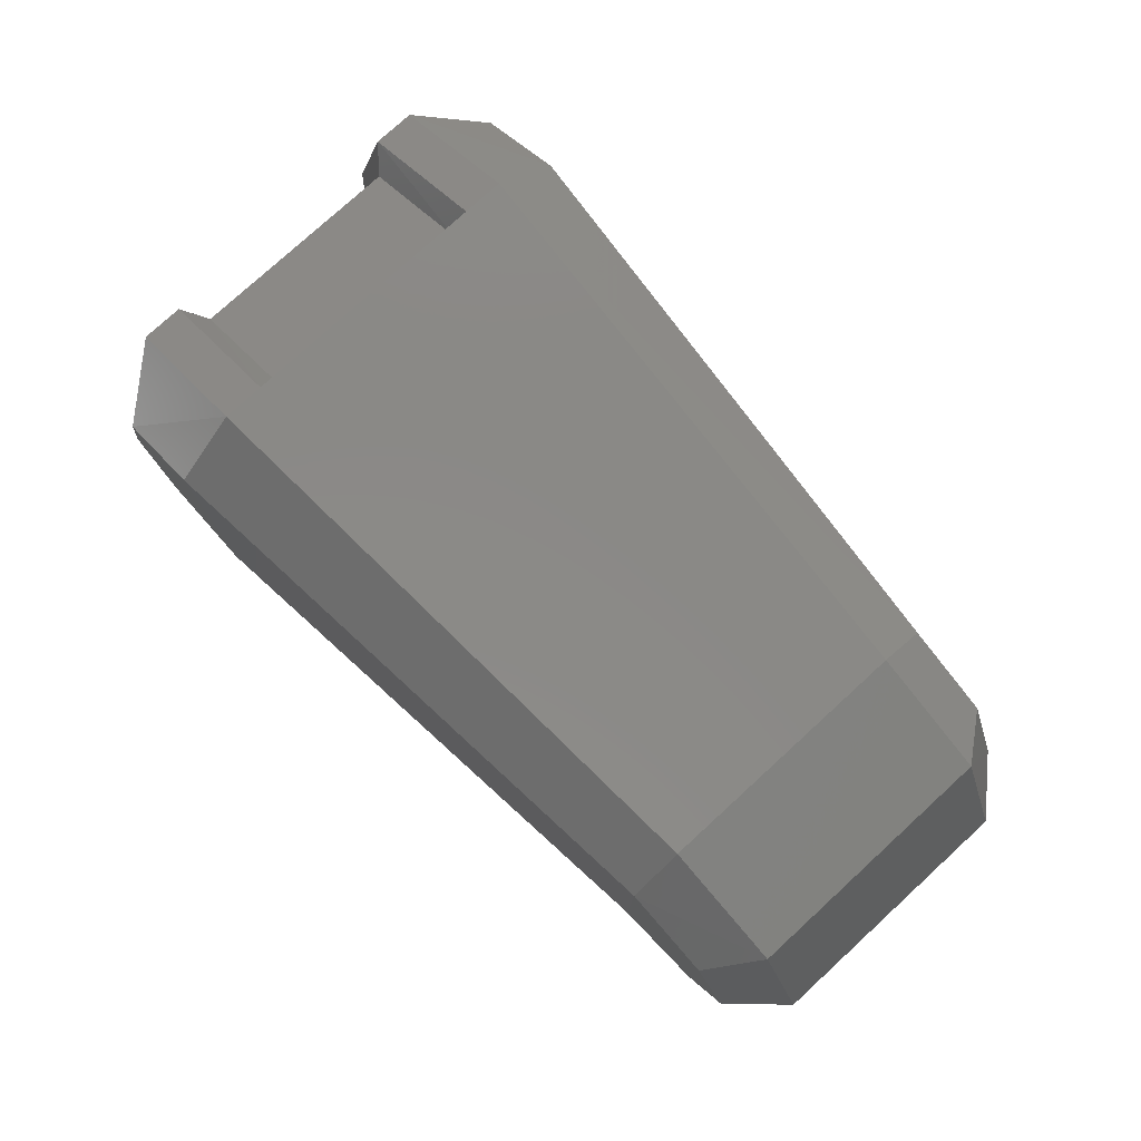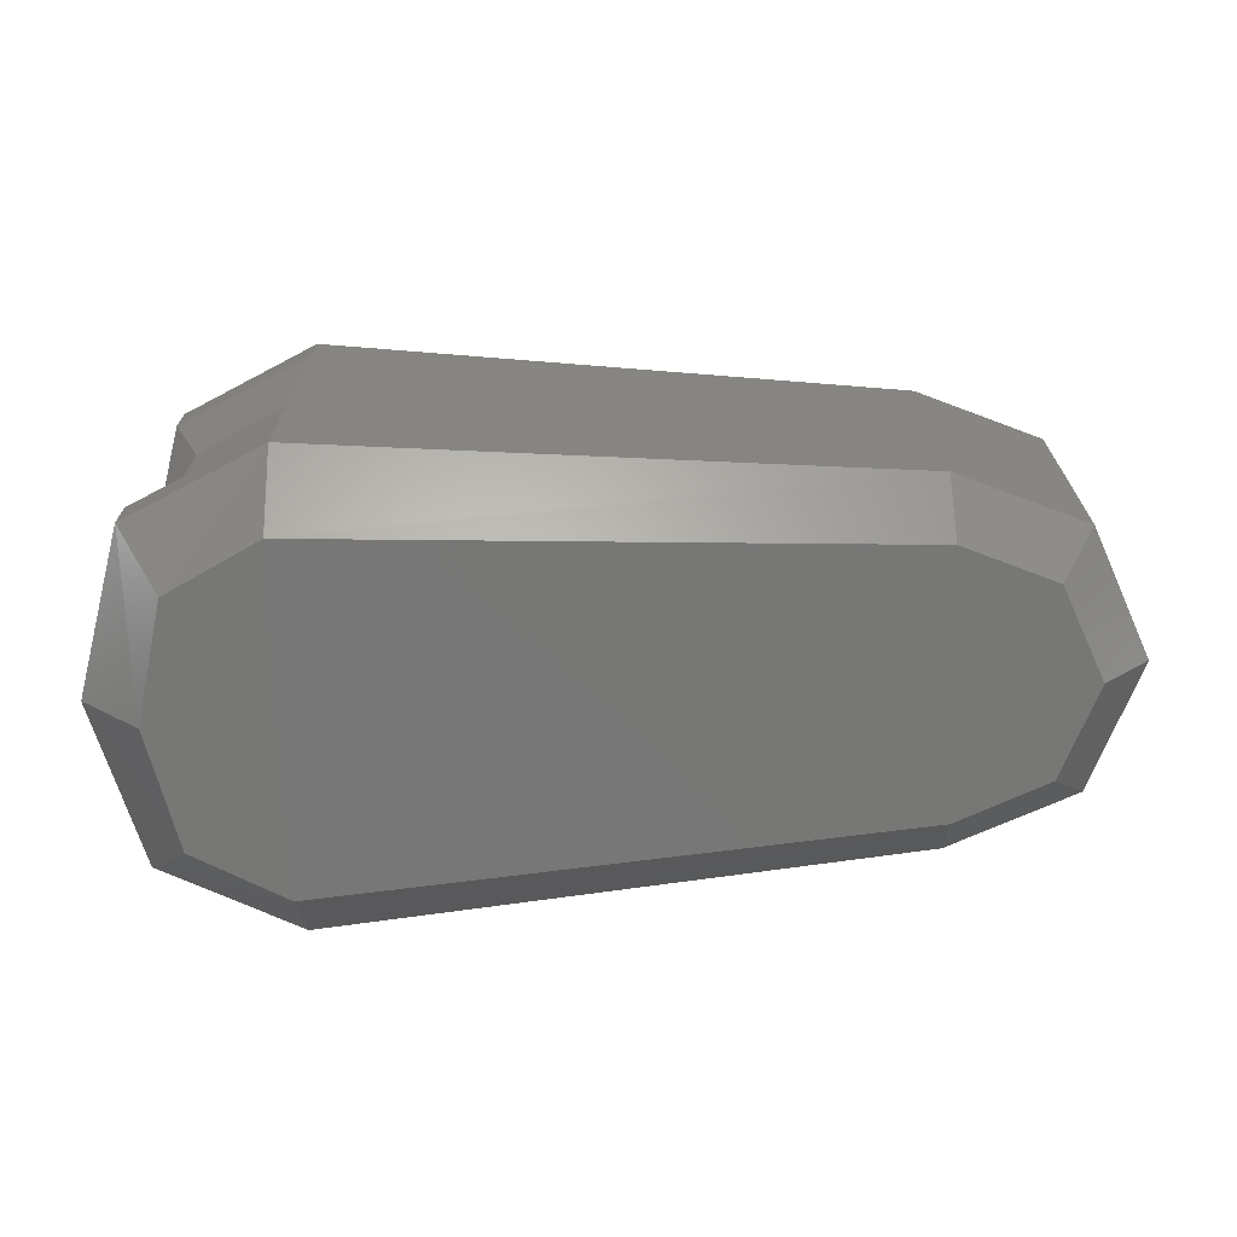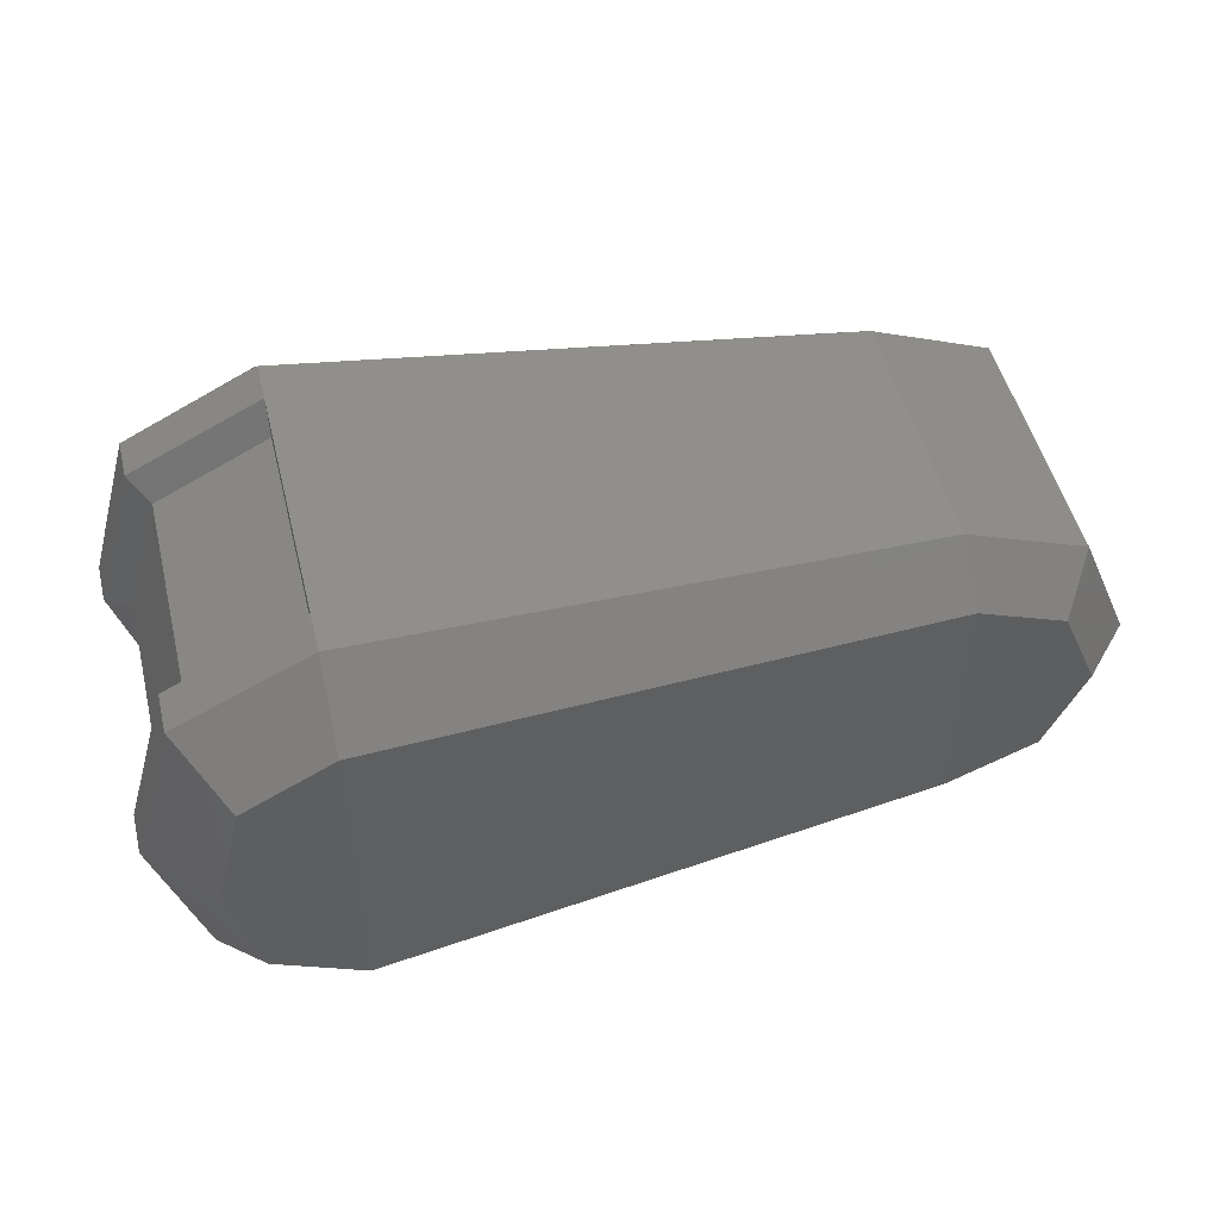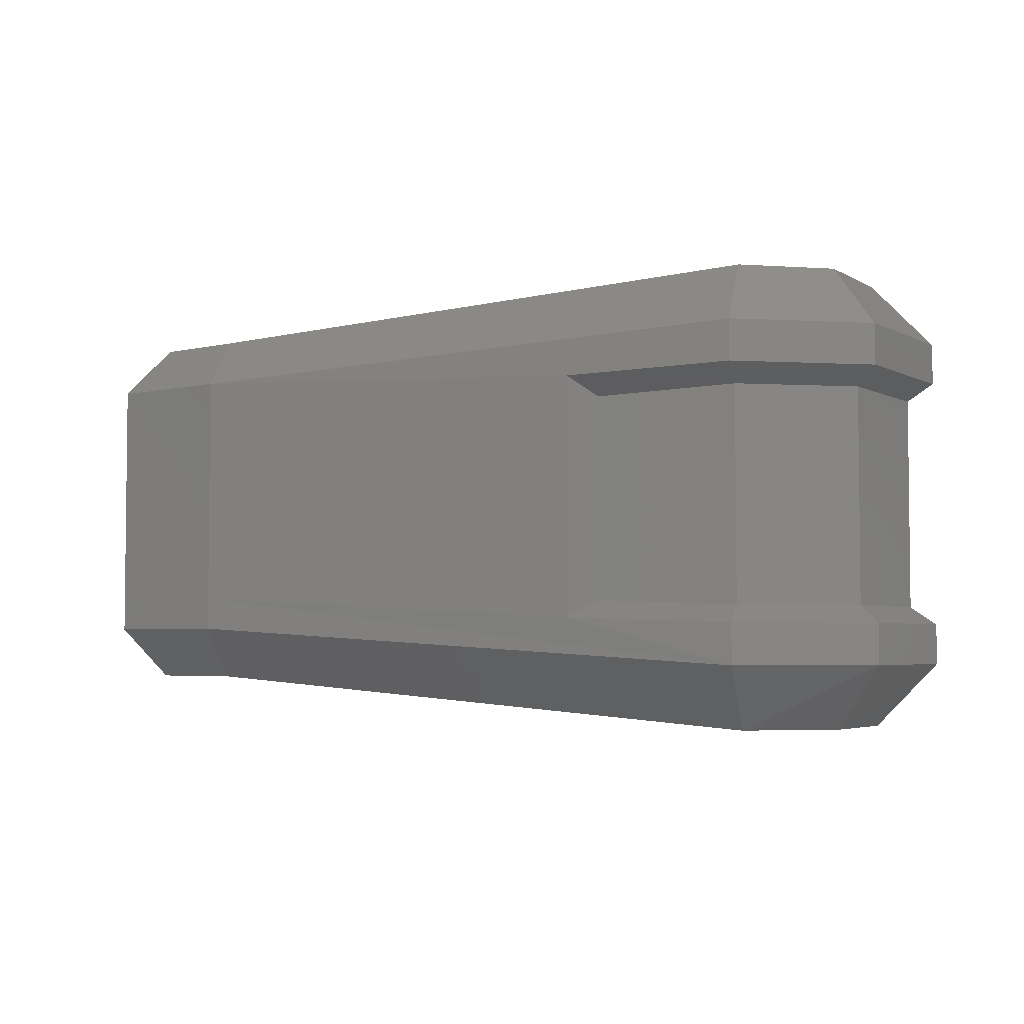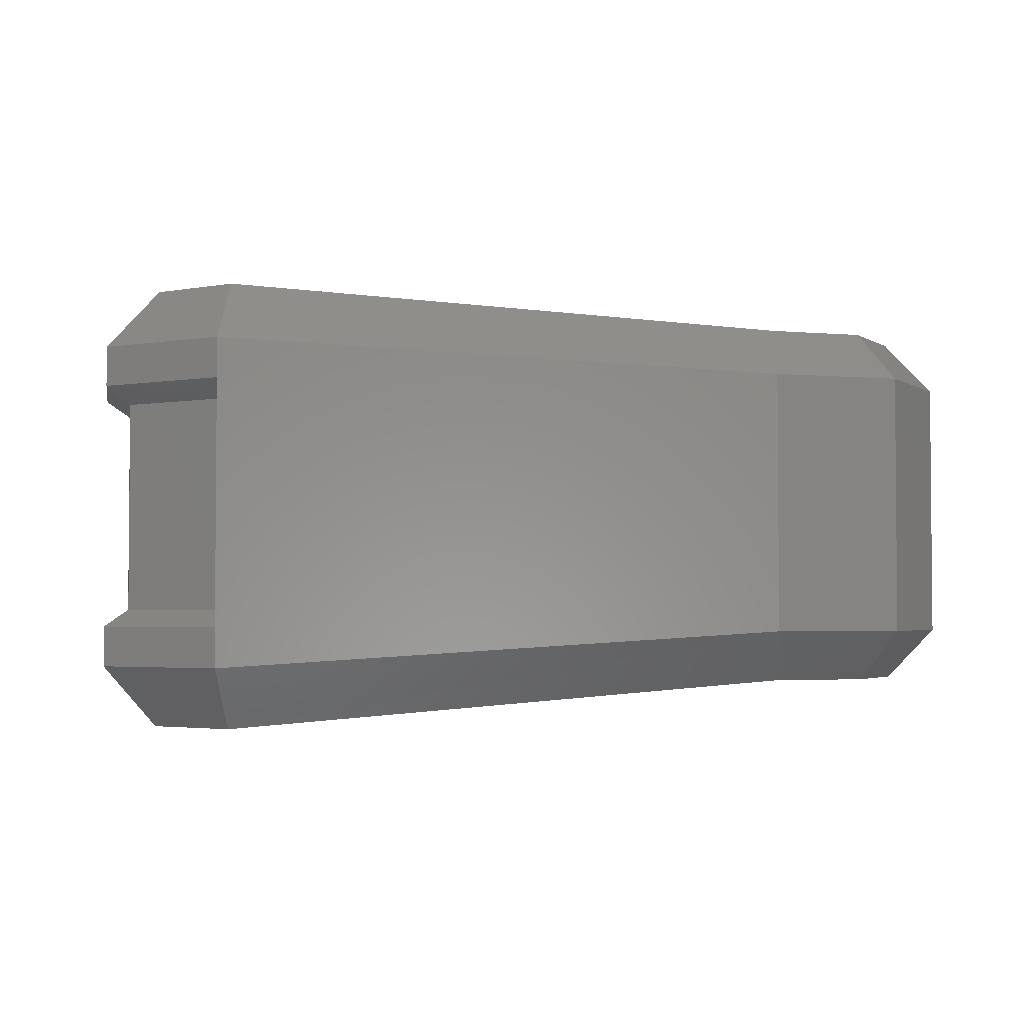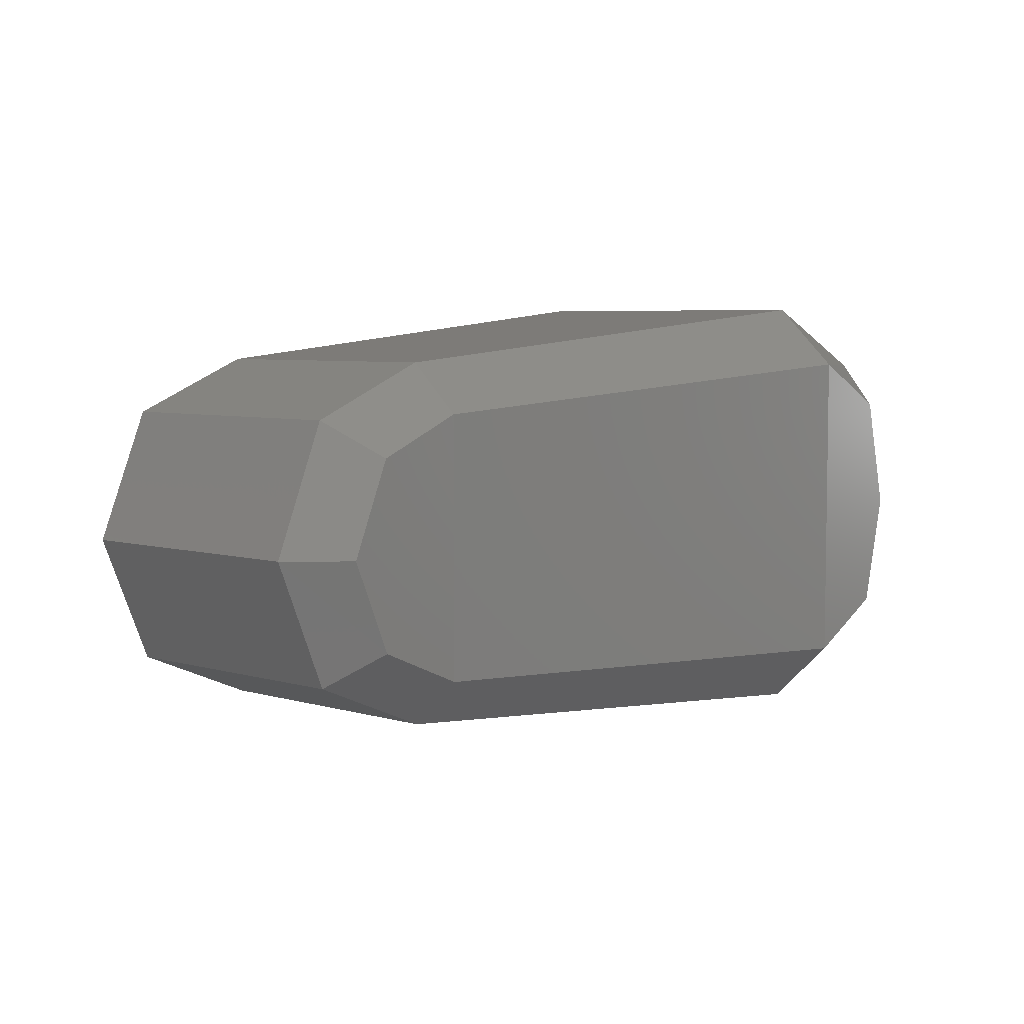
<metadata>
{"format":"stl","ext":"stl","renderer":"f3d","projection":"perspective","resolution":1024,"background":"white","views":[{"elev":77.7,"azim":47.5,"up":"+Z"},{"elev":-69.5,"azim":1.6,"up":"+Y"},{"elev":50.4,"azim":-13.9,"up":"+Z"},{"elev":-4.0,"azim":-164.3,"up":"+Y"},{"elev":-2.9,"azim":4.6,"up":"+Y"},{"elev":5.6,"azim":131.9,"up":"+Z"}]}
</metadata>
<code>
# stl→obj: 74 verts, 144 faces
v 3.213e+04 17.92 1899
v 3.19e+04 353.5 1670
v 3.259e+04 17.92 1649
v 3.259e+04 353.5 1327
v 3.554e+04 282.1 1820
v 3.554e+04 546.2 1570
v 3.6e+04 282.1 2020
v 3.618e+04 546.2 1841
v 3.62e+04 282.1 2484
v 3.645e+04 546.2 2484
v 3.6e+04 282.1 2955
v 3.618e+04 546.2 3134
v 3.554e+04 282.1 3148
v 3.554e+04 546.2 3398
v 3.259e+04 17.92 3348
v 3.259e+04 353.5 3669
v 3.213e+04 17.92 3098
v 3.19e+04 353.5 3326
v 3.213e+04 2431 3098
v 3.19e+04 2095 3326
v 3.259e+04 2431 3348
v 3.259e+04 2095 3669
v 3.554e+04 2167 3148
v 3.554e+04 1903 3398
v 3.6e+04 2167 2955
v 3.618e+04 1903 3134
v 3.62e+04 2167 2484
v 3.645e+04 1903 2484
v 3.6e+04 2167 2020
v 3.618e+04 1903 1841
v 3.554e+04 2167 1820
v 3.554e+04 1903 1570
v 3.259e+04 2431 1649
v 3.259e+04 2095 1327
v 3.213e+04 2431 1899
v 3.19e+04 2095 1670
v 3.259e+04 1881 3669
v 3.259e+04 1788 3505
v 3.19e+04 1881 3326
v 3.2e+04 1788 3205
v 3.167e+04 1881 2498
v 3.18e+04 1788 2498
v 3.19e+04 1881 1670
v 3.2e+04 1788 1791
v 3.259e+04 1881 1327
v 3.259e+04 1788 1499
v 3.345e+04 1846 1384
v 3.332e+04 1753 1549
v 3.259e+04 660.4 3505
v 3.259e+04 567.6 3669
v 3.2e+04 660.4 3205
v 3.19e+04 567.6 3326
v 3.18e+04 660.4 2498
v 3.167e+04 567.6 2498
v 3.2e+04 660.4 1791
v 3.19e+04 567.6 1670
v 3.259e+04 660.4 1499
v 3.259e+04 567.6 1327
v 3.332e+04 689 1549
v 3.345e+04 596.2 1384
v 3.199e+04 17.92 2498
v 3.618e+04 710.4 3134
v 3.554e+04 710.4 3398
v 3.554e+04 1738 3398
v 3.554e+04 1738 1570
v 3.618e+04 1738 1841
v 3.618e+04 710.4 1841
v 3.645e+04 710.4 2484
v 3.645e+04 1738 2484
v 3.554e+04 710.4 1570
v 3.618e+04 1738 3134
v 3.167e+04 2095 2498
v 3.199e+04 2431 2498
v 3.167e+04 353.5 2498
f 1 2 3
f 2 3 4
f 3 4 5
f 4 5 6
f 5 6 7
f 6 7 8
f 7 8 9
f 8 9 10
f 9 10 11
f 10 11 12
f 11 12 13
f 12 13 14
f 13 14 15
f 14 15 16
f 15 16 17
f 16 17 18
f 19 20 21
f 20 21 22
f 21 22 23
f 22 23 24
f 23 24 25
f 24 25 26
f 25 26 27
f 26 27 28
f 27 28 29
f 28 29 30
f 29 30 31
f 30 31 32
f 31 32 33
f 32 33 34
f 33 34 35
f 34 35 36
f 37 38 39
f 38 39 40
f 39 40 41
f 40 41 42
f 41 42 43
f 42 43 44
f 43 44 45
f 44 45 46
f 45 46 47
f 46 47 48
f 49 50 51
f 50 51 52
f 51 52 53
f 52 53 54
f 53 54 55
f 54 55 56
f 55 56 57
f 56 57 58
f 57 58 59
f 58 59 60
f 61 1 17
f 1 17 3
f 17 3 15
f 3 15 5
f 15 5 13
f 5 13 7
f 13 7 11
f 7 11 9
f 12 62 14
f 62 14 63
f 14 63 50
f 63 50 64
f 50 64 37
f 64 37 24
f 37 24 22
f 43 36 45
f 36 45 34
f 45 34 47
f 34 47 32
f 47 32 65
f 32 65 30
f 65 30 66
f 8 10 67
f 10 67 68
f 67 68 66
f 68 66 69
f 66 69 30
f 69 30 28
f 65 47 70
f 47 70 60
f 70 60 4
f 60 4 58
f 4 58 56
f 10 12 68
f 12 68 62
f 68 62 69
f 62 69 71
f 69 71 26
f 66 65 67
f 65 67 70
f 67 70 8
f 70 8 6
f 20 19 72
f 19 72 73
f 72 73 36
f 73 36 35
f 62 63 71
f 63 71 64
f 71 64 26
f 64 26 24
f 56 2 54
f 2 54 74
f 54 74 52
f 74 52 18
f 27 29 25
f 29 25 31
f 25 31 23
f 31 23 21
f 31 33 21
f 33 21 35
f 21 35 19
f 35 19 73
f 44 55 42
f 55 42 53
f 42 53 40
f 53 40 51
f 2 1 74
f 1 74 61
f 74 61 18
f 61 18 17
f 43 36 41
f 36 41 72
f 41 72 20
f 59 48 57
f 48 57 46
f 57 46 44
f 14 16 50
f 16 50 18
f 50 18 52
f 37 22 39
f 22 39 20
f 47 60 48
f 60 48 59
f 49 38 51
f 38 51 40
f 50 49 37
f 49 37 38
f 20 41 39
f 44 57 55
f 56 4 2
f 4 70 6
f 26 69 28

</code>
